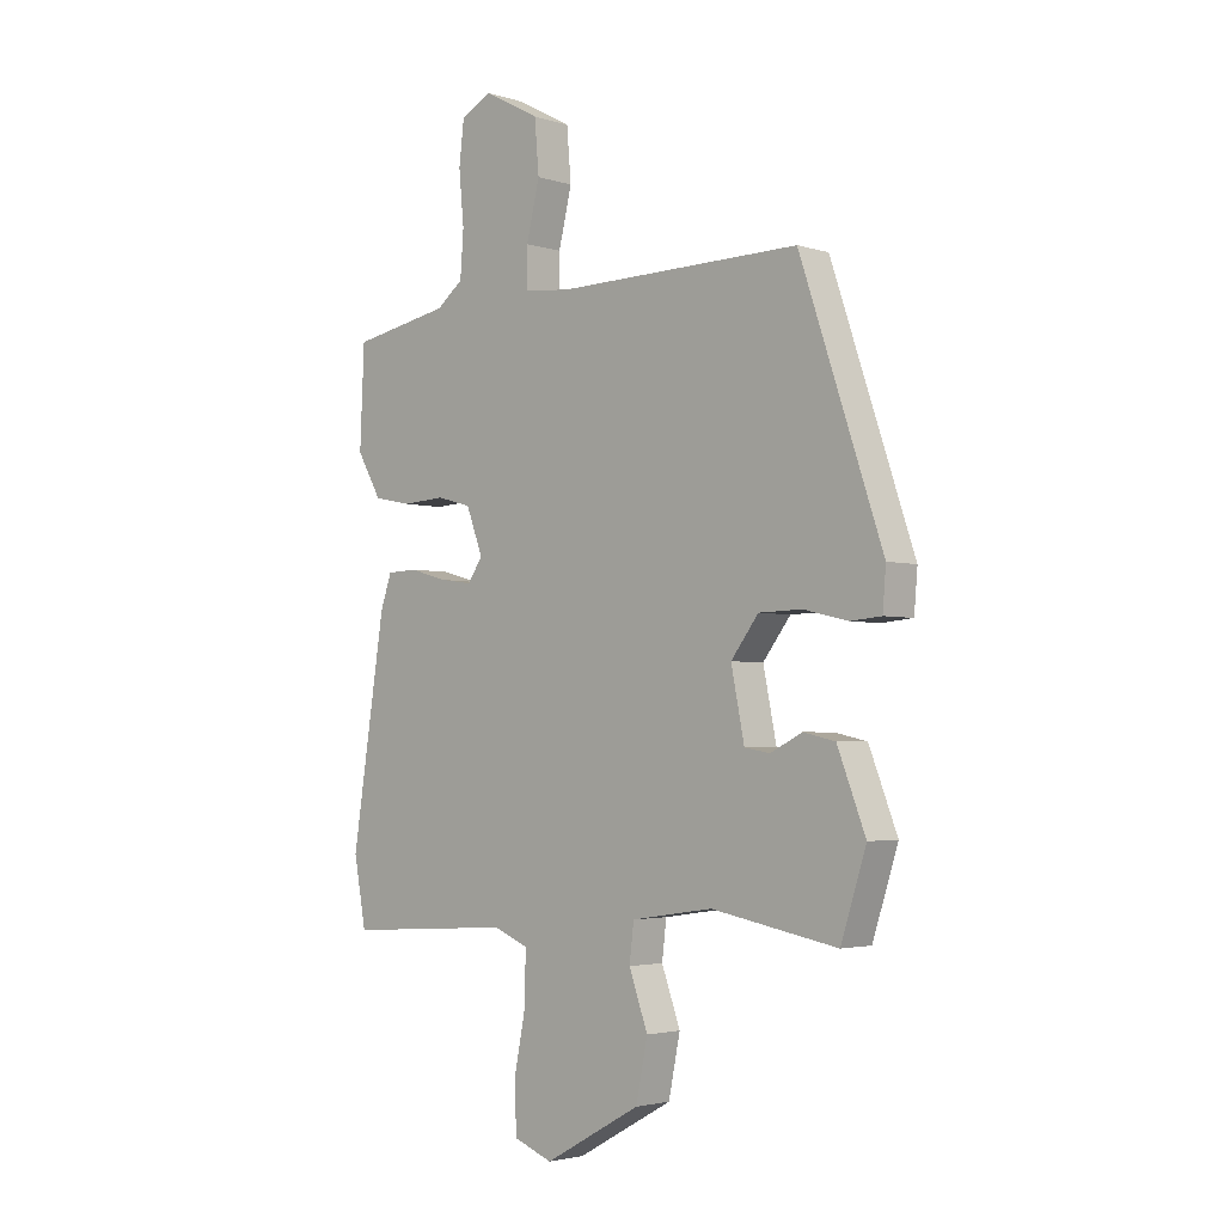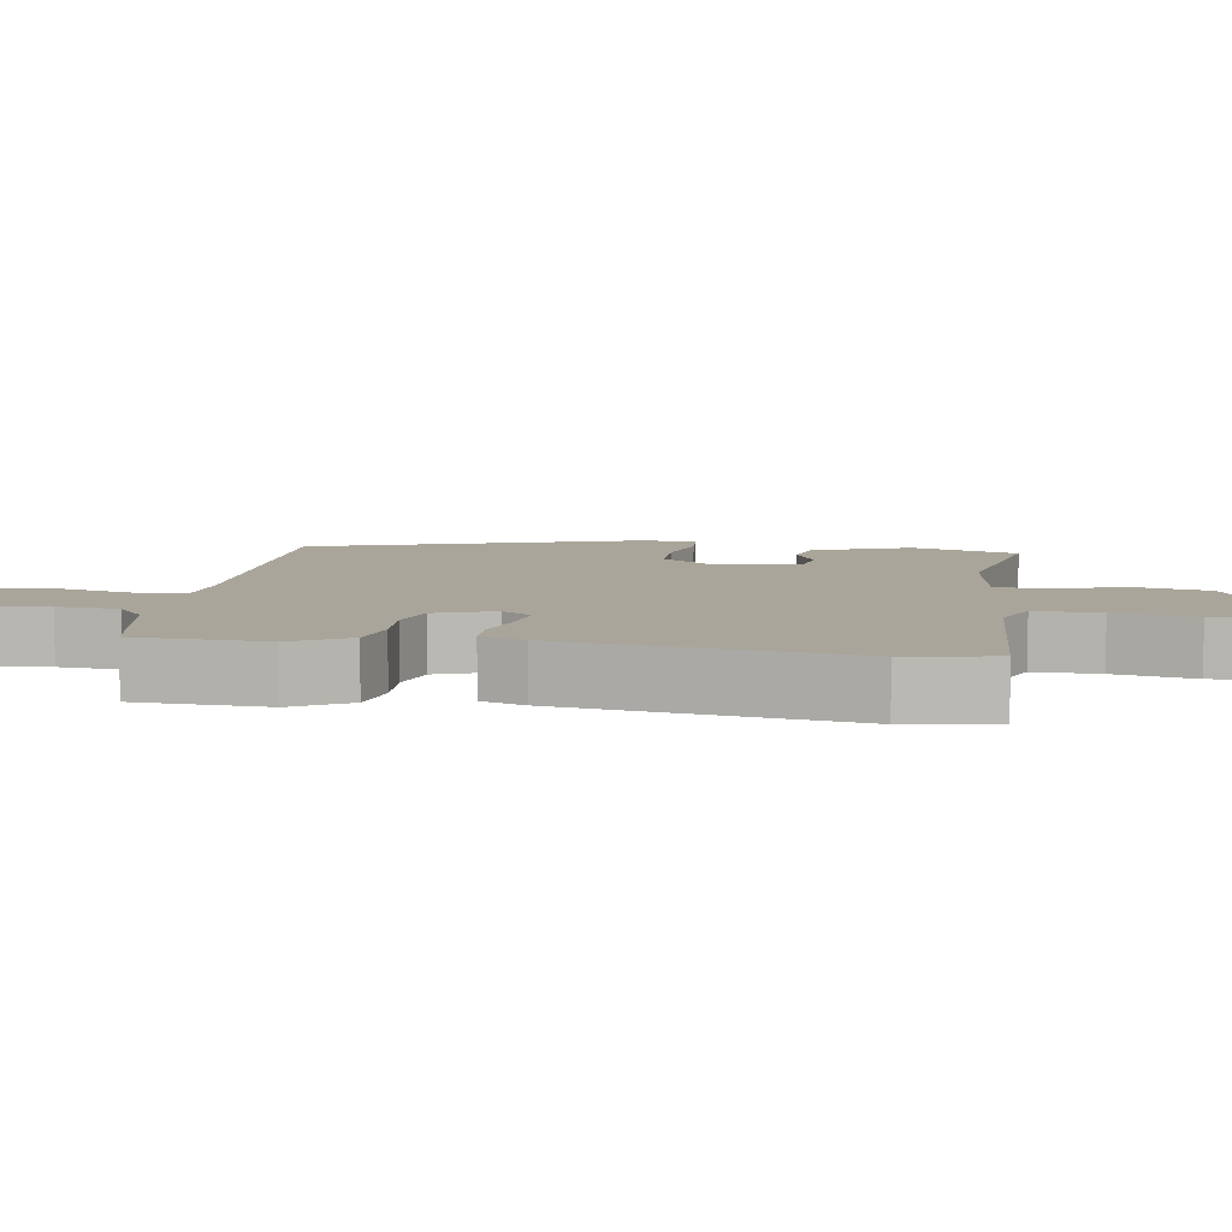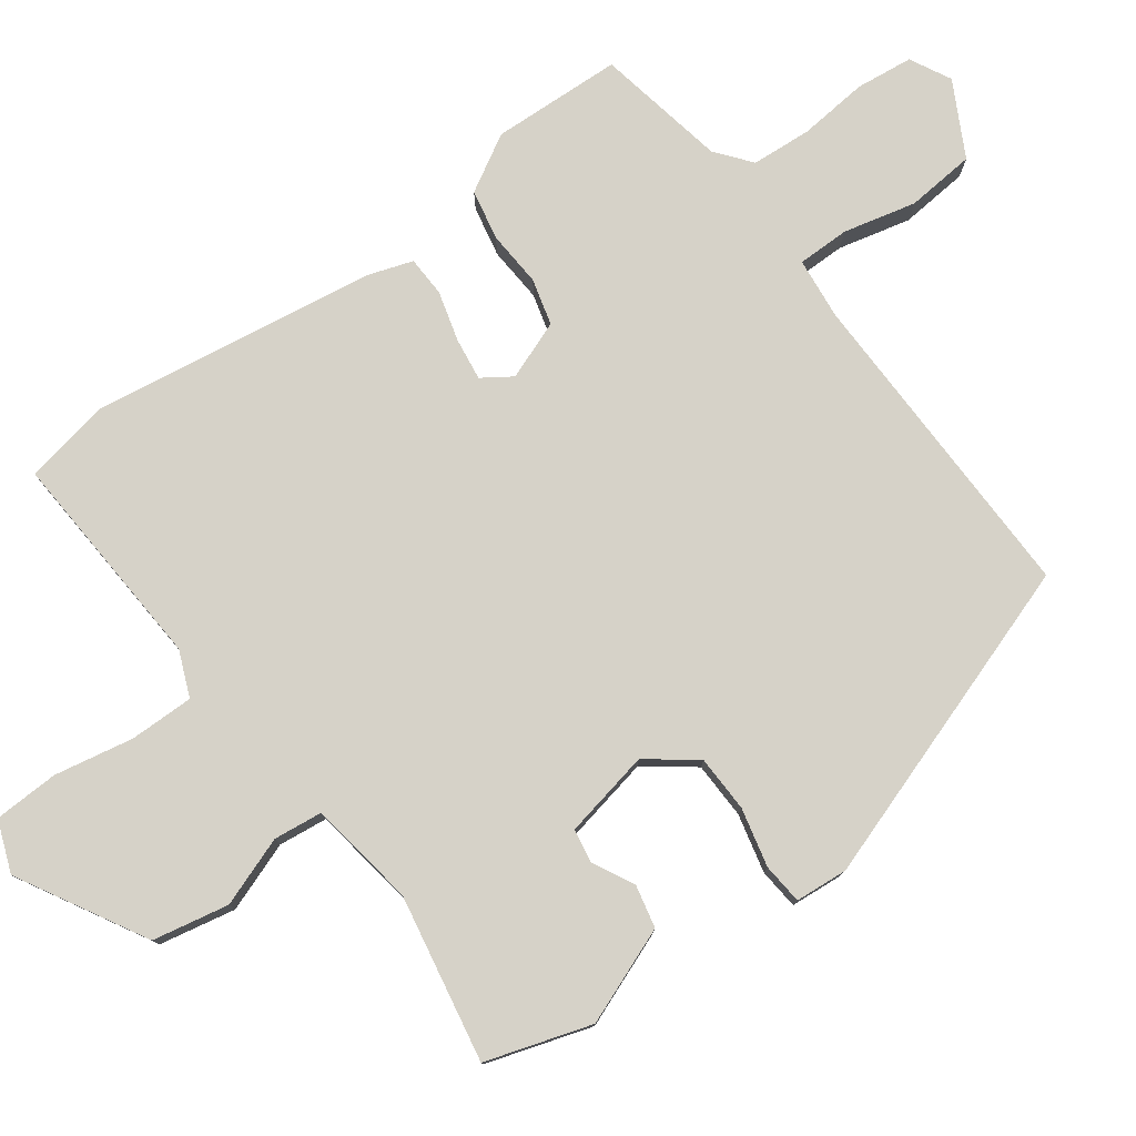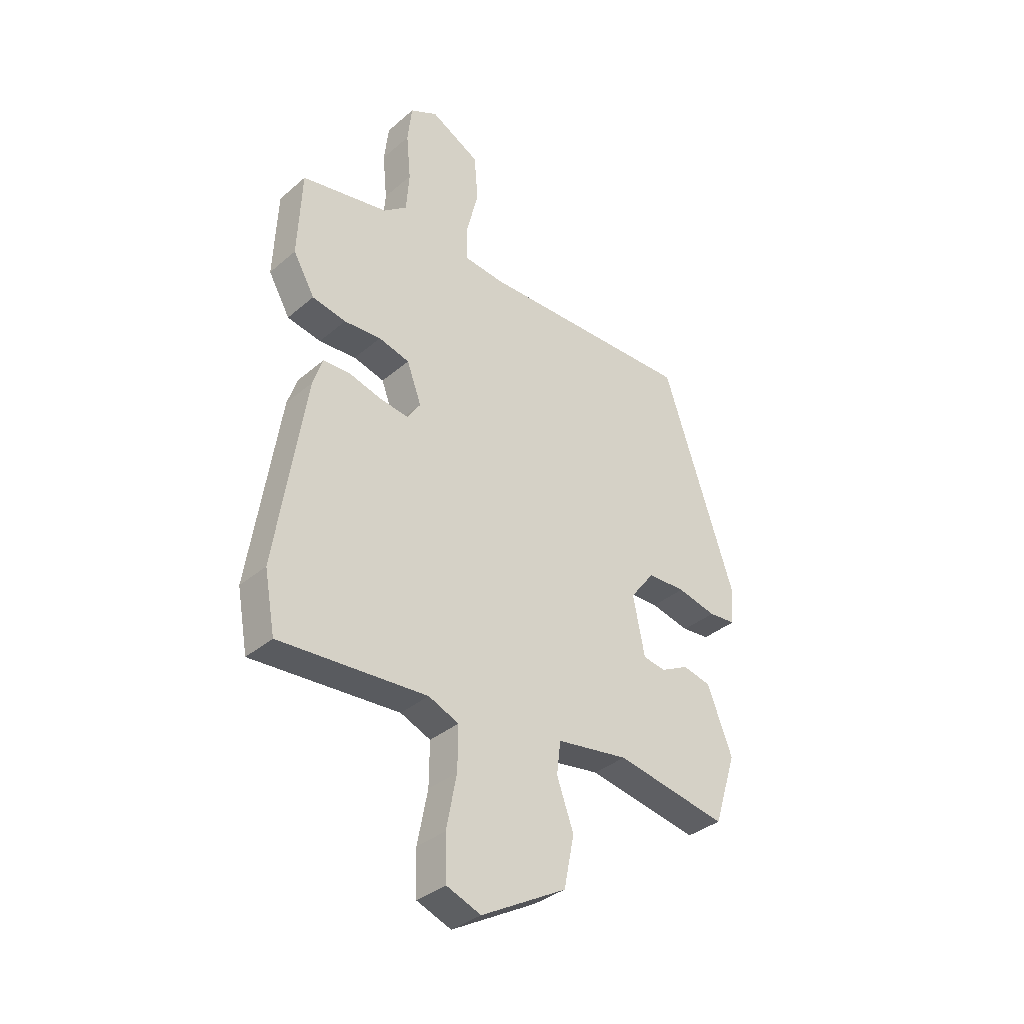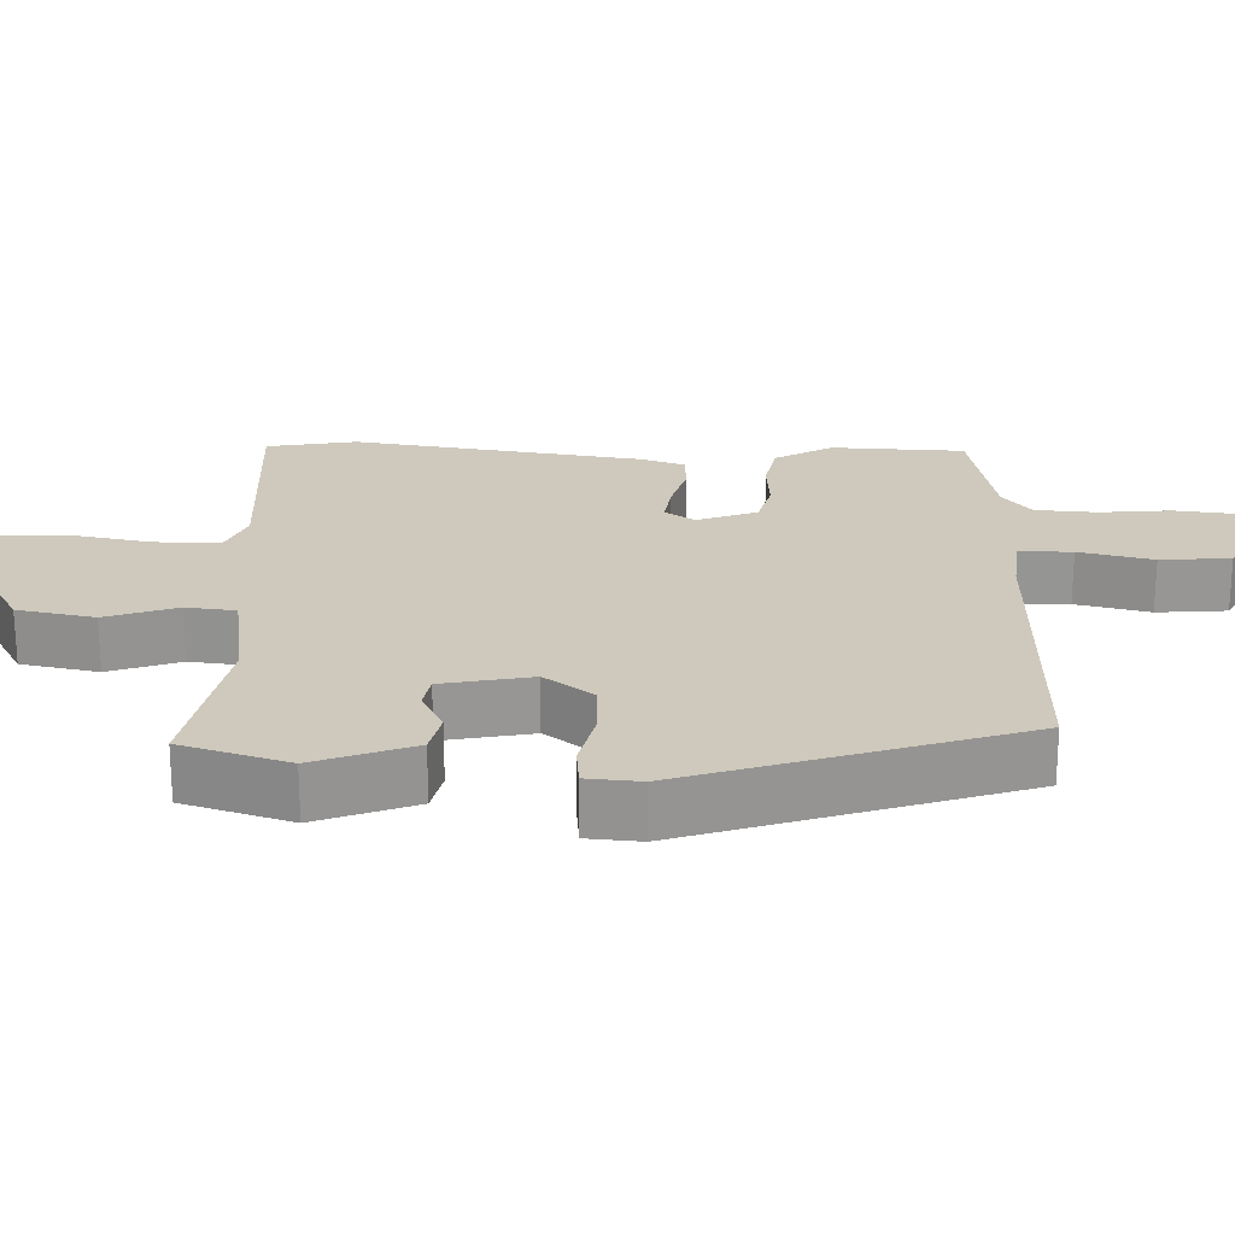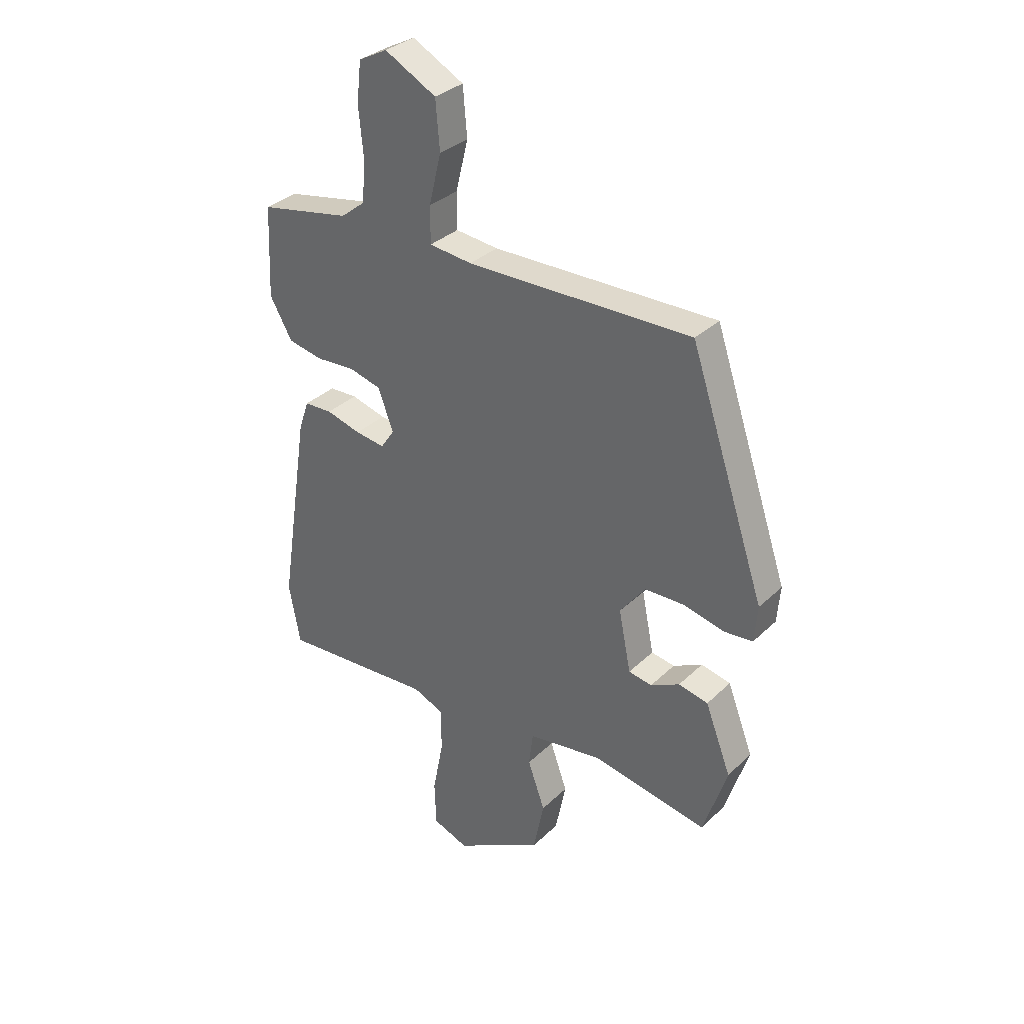
<metadata>
{"format":"obj","ext":"obj","renderer":"f3d","projection":"perspective","resolution":1024,"background":"white","views":[{"elev":-3.0,"azim":-136.8,"up":"+Z"},{"elev":7.5,"azim":99.2,"up":"+Y"},{"elev":78.4,"azim":-126.4,"up":"+Y"},{"elev":-35.4,"azim":138.3,"up":"+Z"},{"elev":22.5,"azim":-88.4,"up":"+Y"},{"elev":33.1,"azim":-142.3,"up":"+Z"}]}
</metadata>
<code>
v 0.504 0.07 0.424
v 0.512 0.07 0.246
v 0.468 0.07 0.169
v 0.399 0.07 0.155
v 0.323 0.07 0.16
v 0.26 0.07 0.143
v 0.23 0.07 0.063
v 0.257 0.07 0.023
v 0.315 0.07 0.031
v 0.383 0.07 0.05
v 0.438 0.07 0.048
v 0.458 0.07 -0.011
v 0.518 0.07 -0.4
v 0.496 0.07 -0.52
v 0.194 0.07 -0.501
v 0.132 0.07 -0.527
v 0.133 0.07 -0.615
v 0.154 0.07 -0.723
v 0.151 0.07 -0.812
v 0.081 0.07 -0.839
v -0.093 0.07 -0.742
v -0.114 0.07 -0.638
v -0.08 0.07 -0.543
v -0.088 0.07 -0.476
v -0.235 0.07 -0.454
v -0.463 0.07 -0.497
v -0.509 0.07 -0.353
v -0.458 0.07 -0.221
v -0.4 0.07 -0.208
v -0.343 0.07 -0.237
v -0.297 0.07 -0.229
v -0.273 0.07 -0.109
v -0.323 0.07 -0.043
v -0.401 0.07 -0.041
v -0.481 0.07 -0.06
v -0.537 0.07 -0.055
v -0.543 0.07 0.017
v -0.394 0.07 0.46
v 0.047 0.07 0.453
v 0.131 0.07 0.462
v 0.131 0.07 0.533
v 0.107 0.07 0.632
v 0.115 0.07 0.726
v 0.216 0.07 0.78
v 0.272 0.07 0.751
v 0.281 0.07 0.673
v 0.272 0.07 0.578
v 0.278 0.07 0.496
v 0.326 0.07 0.458
v 0.504 0 0.424
v 0.512 0 0.246
v 0.468 0 0.169
v 0.399 0 0.155
v 0.323 0 0.16
v 0.26 0 0.143
v 0.23 0 0.063
v 0.257 0 0.023
v 0.315 0 0.031
v 0.383 0 0.05
v 0.438 0 0.048
v 0.458 0 -0.011
v 0.518 0 -0.4
v 0.496 0 -0.52
v 0.194 0 -0.501
v 0.132 0 -0.527
v 0.133 0 -0.615
v 0.154 0 -0.723
v 0.151 0 -0.812
v 0.081 0 -0.839
v -0.093 0 -0.742
v -0.114 0 -0.638
v -0.08 0 -0.543
v -0.088 0 -0.476
v -0.235 0 -0.454
v -0.463 0 -0.497
v -0.509 0 -0.353
v -0.458 0 -0.221
v -0.4 0 -0.208
v -0.343 0 -0.237
v -0.297 0 -0.229
v -0.273 0 -0.109
v -0.323 0 -0.043
v -0.401 0 -0.041
v -0.481 0 -0.06
v -0.537 0 -0.055
v -0.543 0 0.017
v -0.394 0 0.46
v 0.047 0 0.453
v 0.131 0 0.462
v 0.131 0 0.533
v 0.107 0 0.632
v 0.115 0 0.726
v 0.216 0 0.78
v 0.272 0 0.751
v 0.281 0 0.673
v 0.272 0 0.578
v 0.278 0 0.496
v 0.326 0 0.458
f 45 46 47
f 44 45 47
f 43 44 47
f 42 43 47
f 41 42 47
f 40 41 47 48
f 37 38 39
f 36 37 39
f 35 36 39
f 34 35 39
f 33 34 39 40
f 40 48 49
f 33 40 49
f 32 33 49
f 28 29 30
f 27 28 30
f 26 27 30
f 25 26 30
f 24 25 30 31
f 21 22 23
f 20 21 23
f 19 20 23
f 18 19 23
f 17 18 23
f 16 17 23 24
f 24 31 32
f 16 24 32
f 15 16 32
f 13 14 15
f 12 13 15
f 11 12 15
f 10 11 15
f 9 10 15
f 3 4 5
f 2 3 5
f 1 2 5
f 49 1 5
f 49 5 6
f 32 49 6 7
f 8 9 15 32
f 7 8 32
f 96 95 94
f 96 94 93
f 96 93 92
f 96 92 91
f 96 91 90
f 97 96 90 89
f 88 87 86
f 88 86 85
f 88 85 84
f 88 84 83
f 89 88 83 82
f 98 97 89
f 98 89 82
f 98 82 81
f 79 78 77
f 79 77 76
f 79 76 75
f 79 75 74
f 80 79 74 73
f 72 71 70
f 72 70 69
f 72 69 68
f 72 68 67
f 72 67 66
f 73 72 66 65
f 81 80 73
f 81 73 65
f 81 65 64
f 64 63 62
f 64 62 61
f 64 61 60
f 64 60 59
f 64 59 58
f 54 53 52
f 54 52 51
f 54 51 50
f 54 50 98
f 55 54 98
f 56 55 98 81
f 81 64 58 57
f 81 57 56
f 1 50 51 2
f 2 51 52 3
f 3 52 53 4
f 4 53 54 5
f 5 54 55 6
f 6 55 56 7
f 7 56 57 8
f 8 57 58 9
f 9 58 59 10
f 10 59 60 11
f 11 60 61 12
f 12 61 62 13
f 13 62 63 14
f 14 63 64 15
f 15 64 65 16
f 16 65 66 17
f 17 66 67 18
f 18 67 68 19
f 19 68 69 20
f 20 69 70 21
f 21 70 71 22
f 22 71 72 23
f 23 72 73 24
f 24 73 74 25
f 25 74 75 26
f 26 75 76 27
f 27 76 77 28
f 28 77 78 29
f 29 78 79 30
f 30 79 80 31
f 31 80 81 32
f 32 81 82 33
f 33 82 83 34
f 34 83 84 35
f 35 84 85 36
f 36 85 86 37
f 37 86 87 38
f 38 87 88 39
f 39 88 89 40
f 40 89 90 41
f 41 90 91 42
f 42 91 92 43
f 43 92 93 44
f 44 93 94 45
f 45 94 95 46
f 46 95 96 47
f 47 96 97 48
f 48 97 98 49
f 49 98 50 1

</code>
